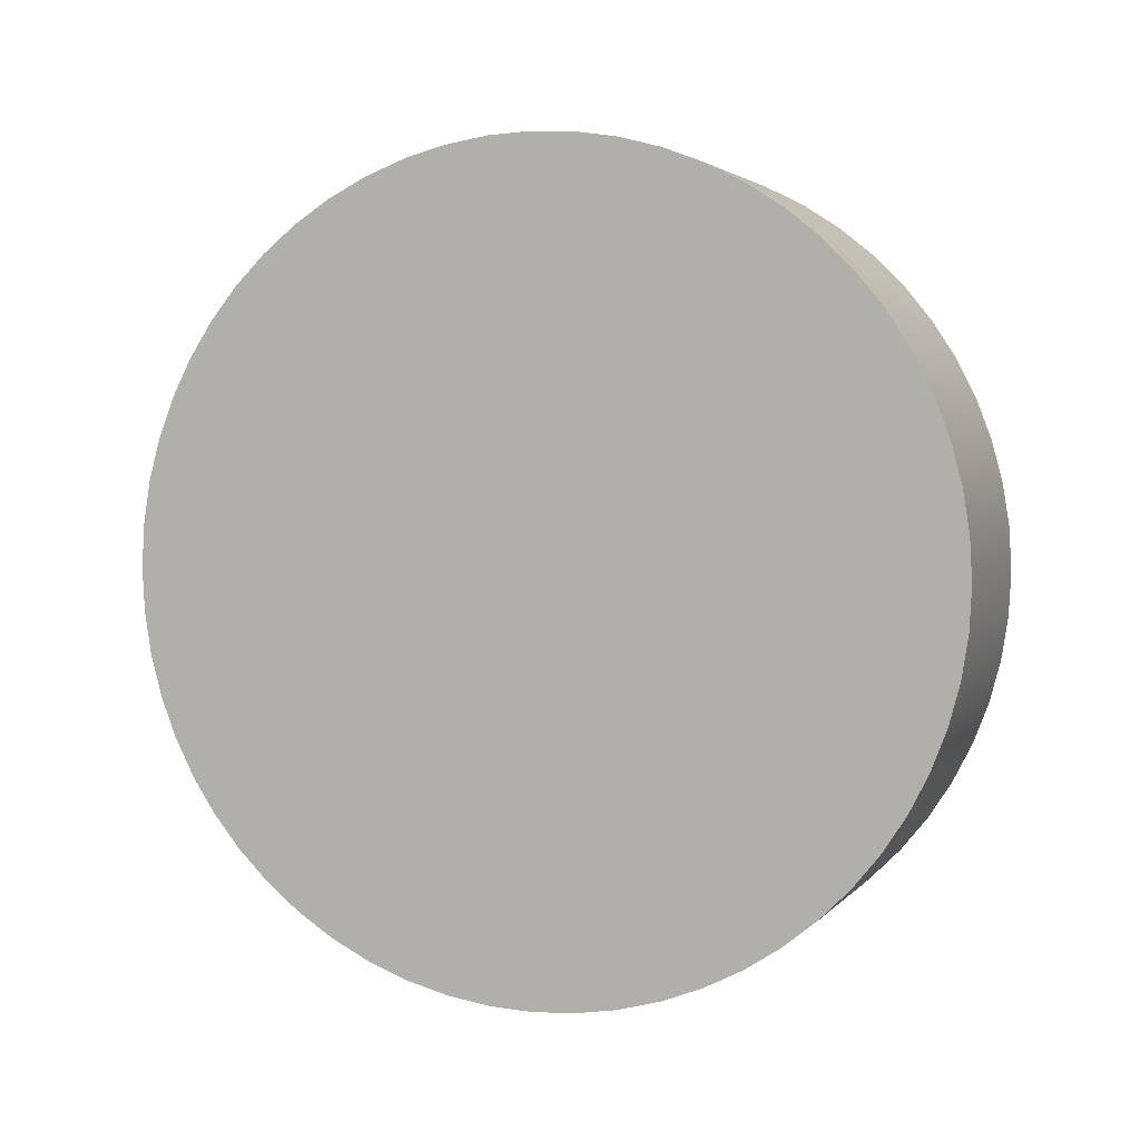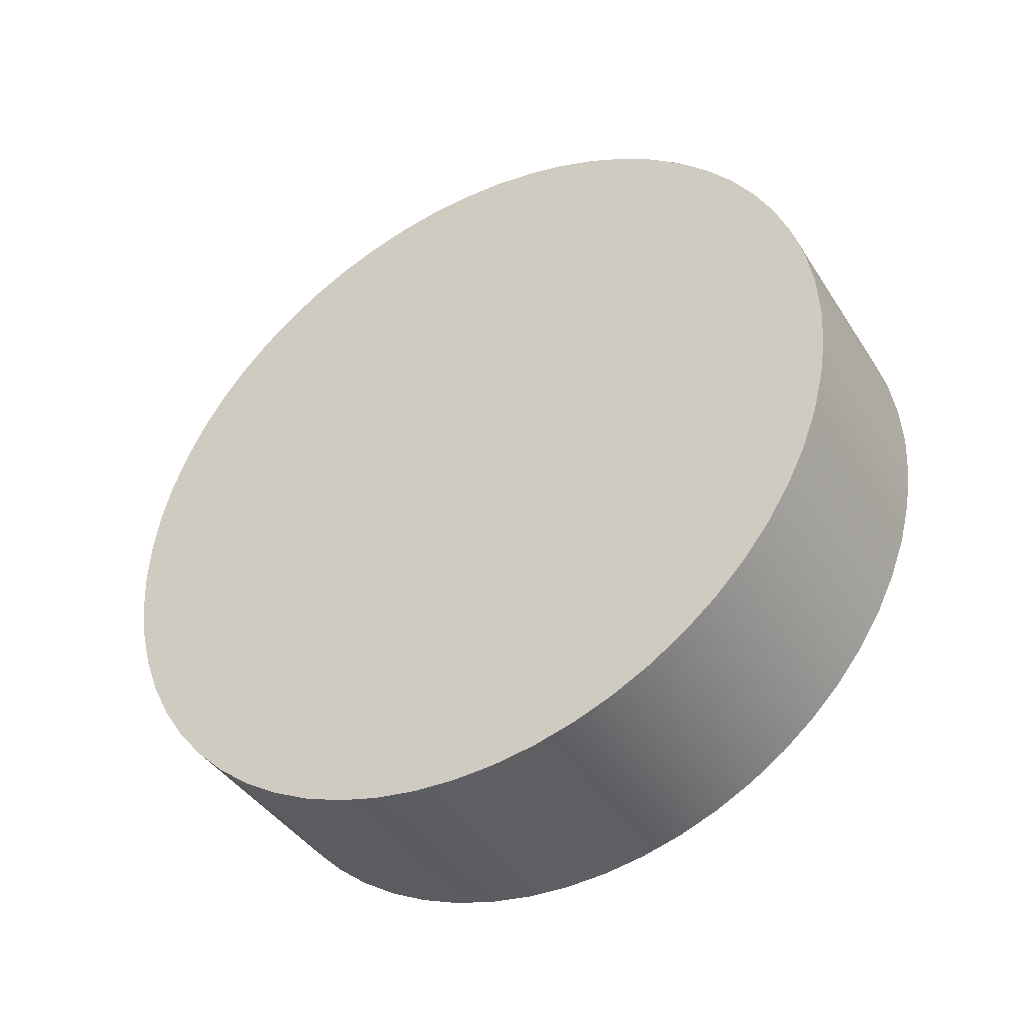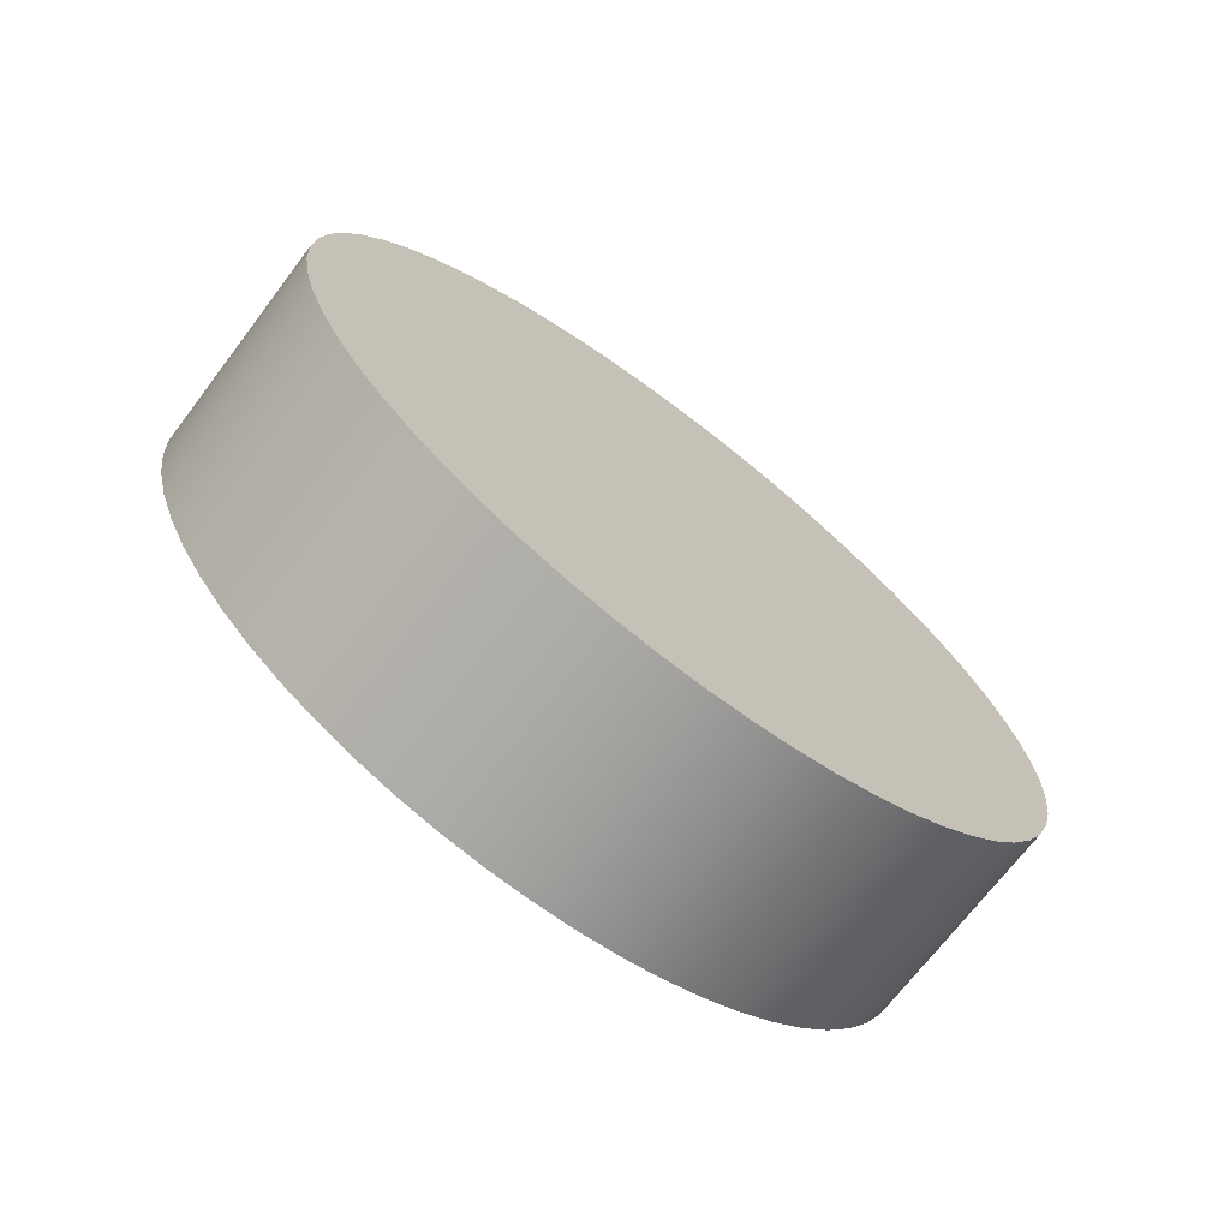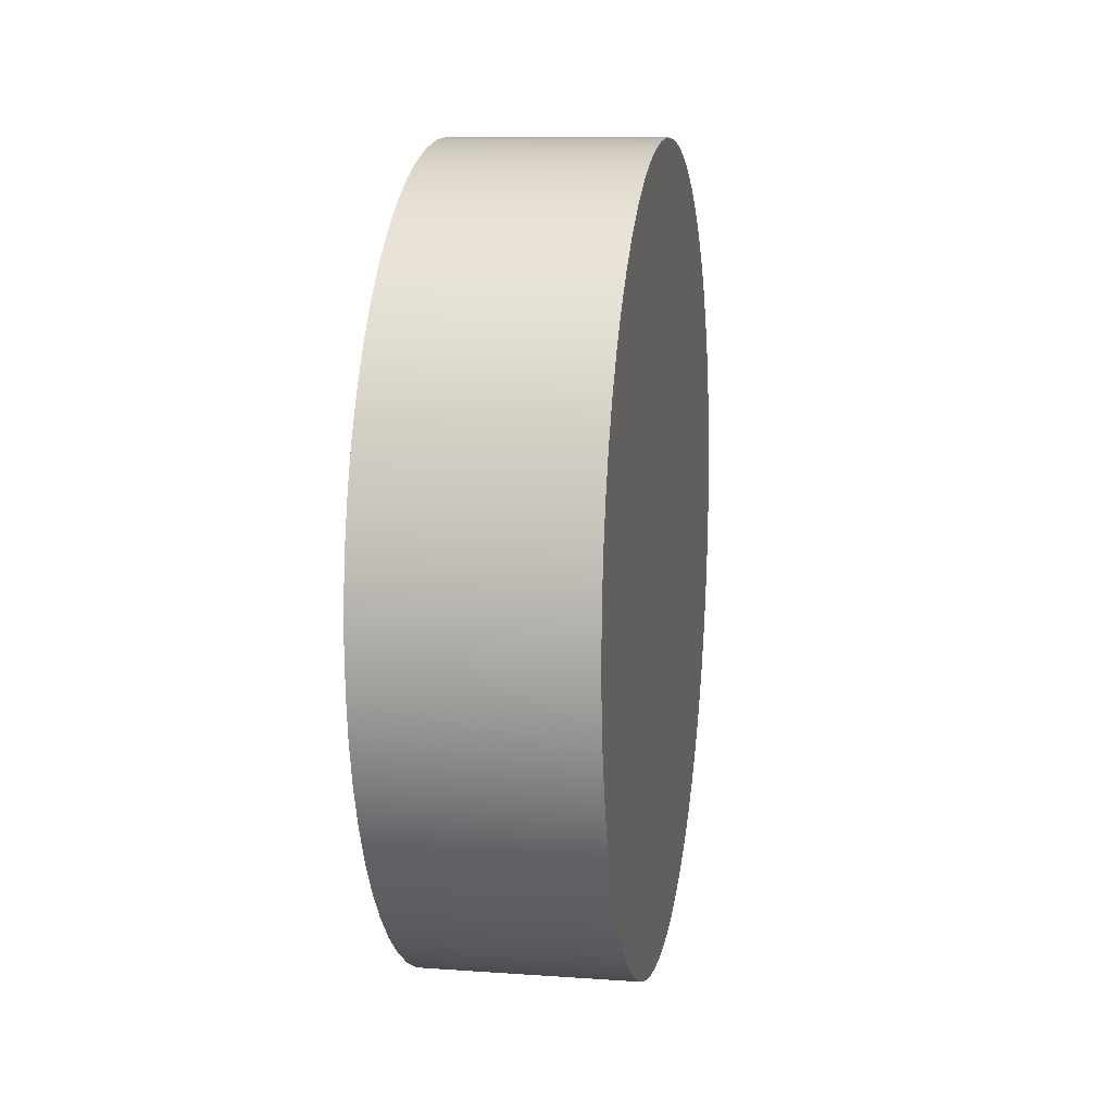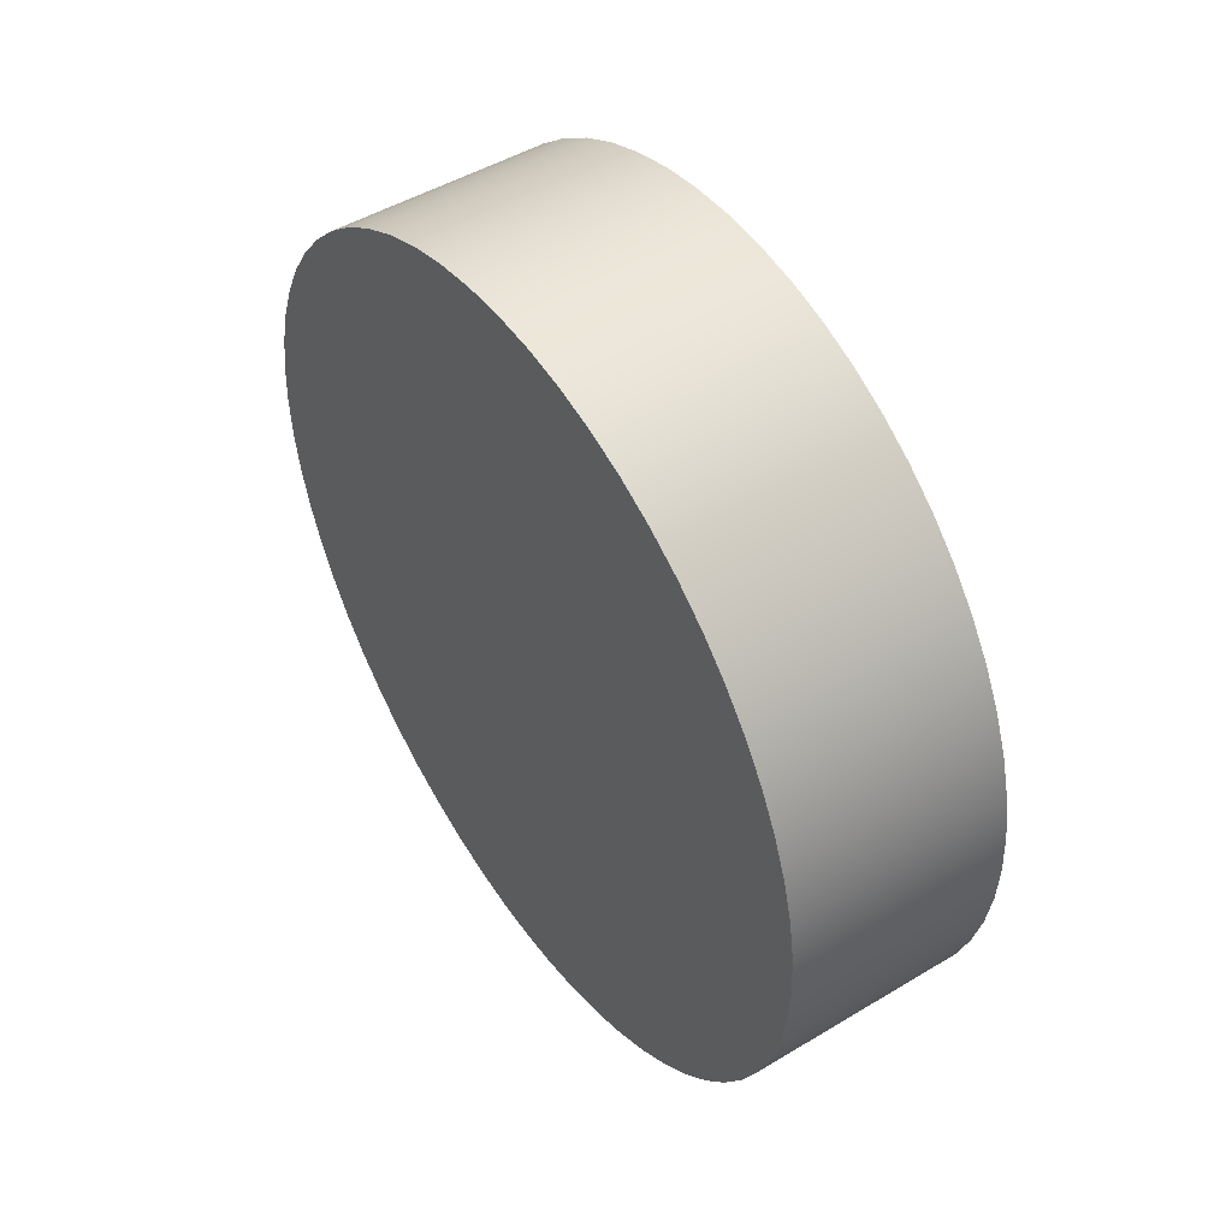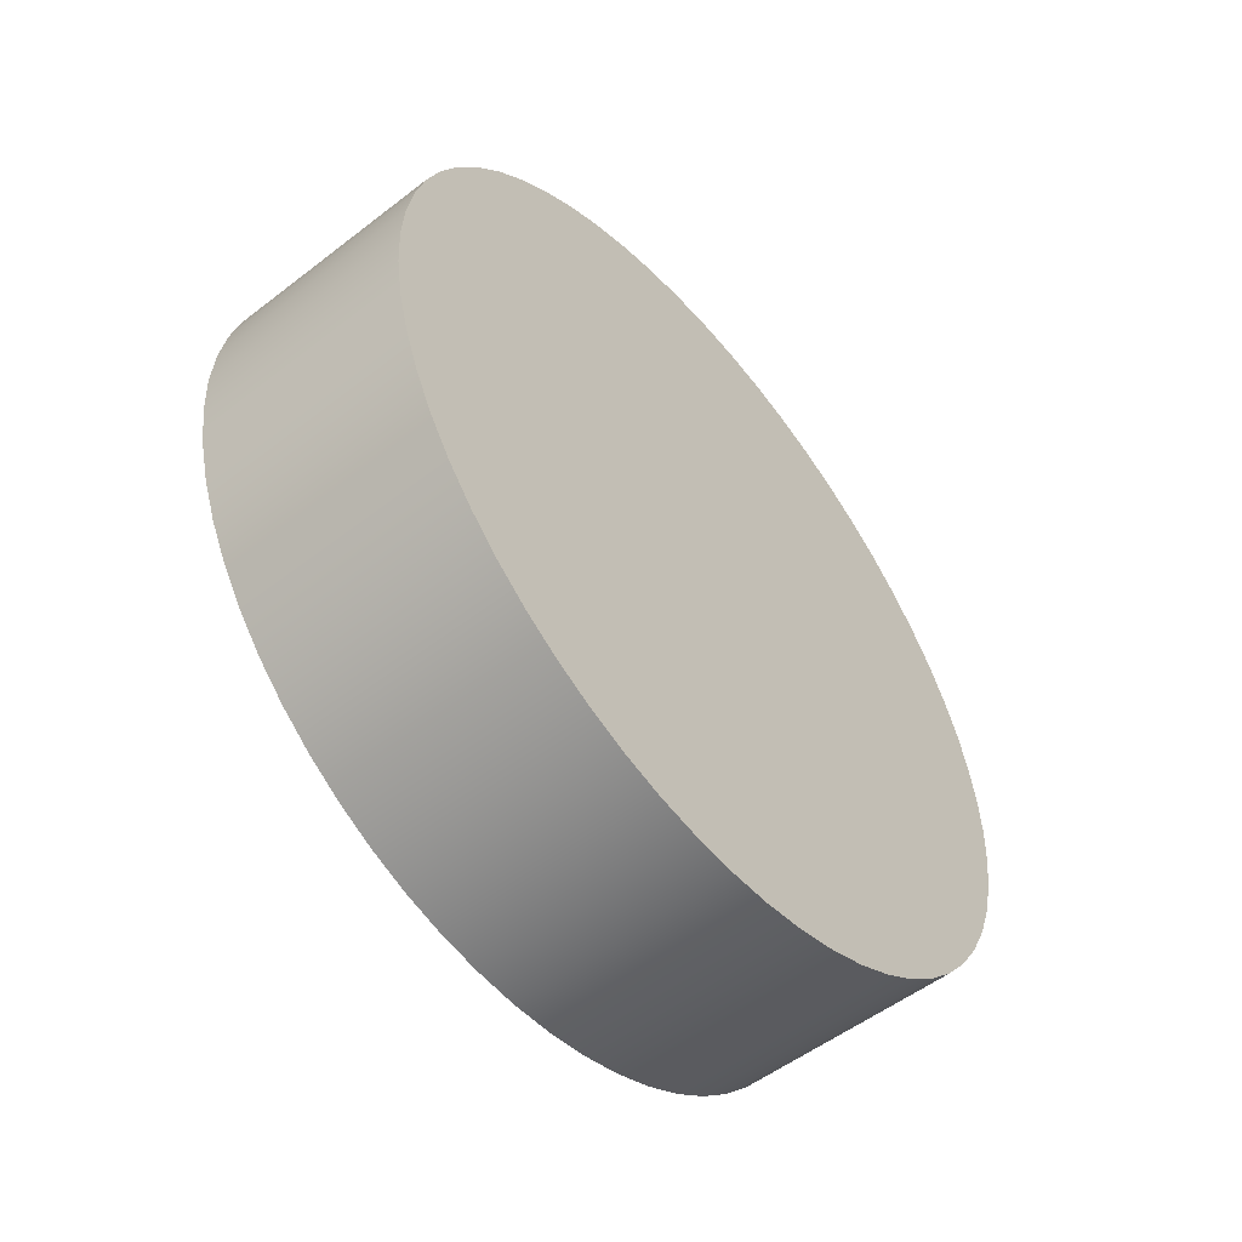
<metadata>
{"format":"obj","ext":"obj","renderer":"f3d","projection":"perspective","resolution":1024,"background":"white","views":[{"elev":3.1,"azim":109.6,"up":"+Y"},{"elev":-41.3,"azim":120.0,"up":"+Z"},{"elev":-70.9,"azim":52.7,"up":"+Z"},{"elev":11.0,"azim":9.8,"up":"+Z"},{"elev":48.2,"azim":-33.9,"up":"+Z"},{"elev":-53.7,"azim":-140.6,"up":"+Z"}]}
</metadata>
<code>
v 0.2 1.585 4.044
v 0.2 1.505 4.039
v 0.2 1.426 4.027
v 0.2 1.35 4.006
v 0.2 1.275 3.978
v 0.2 1.204 3.942
v 0.2 1.138 3.898
v 0.2 1.076 3.848
v 0.2 1.02 3.792
v 0.2 0.9695 3.73
v 0.2 0.9262 3.663
v 0.2 0.8901 3.593
v 0.2 0.8615 3.518
v 0.2 0.8409 3.441
v 0.2 0.8285 3.363
v 0.2 0.8243 3.283
v 0.2 0.8285 3.204
v 0.2 0.8409 3.125
v 0.2 0.8615 3.048
v 0.2 0.8901 2.974
v 0.2 0.9262 2.903
v 0.2 0.9695 2.836
v 0.2 1.02 2.775
v 0.2 1.076 2.718
v 0.2 1.138 2.668
v 0.2 1.204 2.625
v 0.2 1.275 2.589
v 0.2 1.35 2.56
v 0.2 1.426 2.54
v 0.2 1.505 2.527
v 0.2 1.585 2.523
v 0.2 1.664 2.527
v 0.2 1.743 2.54
v 0.2 1.819 2.56
v 0.2 1.894 2.589
v 0.2 1.965 2.625
v 0.2 2.031 2.668
v 0.2 2.093 2.718
v 0.2 2.15 2.775
v 0.2 2.2 2.836
v 0.2 2.243 2.903
v 0.2 2.279 2.974
v 0.2 2.308 3.048
v 0.2 2.328 3.125
v 0.2 2.341 3.204
v 0.2 2.345 3.283
v 0.2 2.341 3.363
v 0.2 2.328 3.441
v 0.2 2.308 3.518
v 0.2 2.279 3.593
v 0.2 2.243 3.663
v 0.2 2.2 3.73
v 0.2 2.15 3.792
v 0.2 2.093 3.848
v 0.2 2.031 3.898
v 0.2 1.965 3.942
v 0.2 1.894 3.978
v 0.2 1.819 4.006
v 0.2 1.743 4.027
v 0.2 1.664 4.039
v 0.2 1.585 4.044
v 0.2 1.664 4.039
v 0.2 1.743 4.027
v 0.2 1.819 4.006
v 0.2 1.894 3.978
v 0.2 1.965 3.942
v 0.2 2.031 3.898
v 0.2 2.093 3.848
v 0.2 2.15 3.792
v 0.2 2.2 3.73
v 0.2 2.243 3.663
v 0.2 2.279 3.593
v 0.2 2.308 3.518
v 0.2 2.328 3.441
v 0.2 2.341 3.363
v 0.2 2.345 3.283
v 0.2 2.341 3.204
v 0.2 2.328 3.125
v 0.2 2.308 3.048
v 0.2 2.279 2.974
v 0.2 2.243 2.903
v 0.2 2.2 2.836
v 0.2 2.15 2.775
v 0.2 2.093 2.718
v 0.2 2.031 2.668
v 0.2 1.965 2.625
v 0.2 1.894 2.589
v 0.2 1.819 2.56
v 0.2 1.743 2.54
v 0.2 1.664 2.527
v 0.2 1.585 2.523
v 0.2 1.505 2.527
v 0.2 1.426 2.54
v 0.2 1.35 2.56
v 0.2 1.275 2.589
v 0.2 1.204 2.625
v 0.2 1.138 2.668
v 0.2 1.076 2.718
v 0.2 1.02 2.775
v 0.2 0.9695 2.836
v 0.2 0.9262 2.903
v 0.2 0.8901 2.974
v 0.2 0.8615 3.048
v 0.2 0.8409 3.125
v 0.2 0.8285 3.204
v 0.2 0.8243 3.283
v 0.2 0.8285 3.363
v 0.2 0.8409 3.441
v 0.2 0.8615 3.518
v 0.2 0.8901 3.593
v 0.2 0.9262 3.663
v 0.2 0.9695 3.73
v 0.2 1.02 3.792
v 0.2 1.076 3.848
v 0.2 1.138 3.898
v 0.2 1.204 3.942
v 0.2 1.275 3.978
v 0.2 1.35 4.006
v 0.2 1.426 4.027
v 0.2 1.505 4.039
v -0.2 1.585 4.044
v -0.2 1.505 4.039
v -0.2 1.426 4.027
v -0.2 1.35 4.006
v -0.2 1.275 3.978
v -0.2 1.204 3.942
v -0.2 1.138 3.898
v -0.2 1.076 3.848
v -0.2 1.02 3.792
v -0.2 0.9695 3.73
v -0.2 0.9262 3.663
v -0.2 0.8901 3.593
v -0.2 0.8615 3.518
v -0.2 0.8409 3.441
v -0.2 0.8285 3.363
v -0.2 0.8243 3.283
v -0.2 0.8285 3.204
v -0.2 0.8409 3.125
v -0.2 0.8615 3.048
v -0.2 0.8901 2.974
v -0.2 0.9262 2.903
v -0.2 0.9695 2.836
v -0.2 1.02 2.775
v -0.2 1.076 2.718
v -0.2 1.138 2.668
v -0.2 1.204 2.625
v -0.2 1.275 2.589
v -0.2 1.35 2.56
v -0.2 1.426 2.54
v -0.2 1.505 2.527
v -0.2 1.585 2.523
v -0.2 1.664 2.527
v -0.2 1.743 2.54
v -0.2 1.819 2.56
v -0.2 1.894 2.589
v -0.2 1.965 2.625
v -0.2 2.031 2.668
v -0.2 2.093 2.718
v -0.2 2.15 2.775
v -0.2 2.2 2.836
v -0.2 2.243 2.903
v -0.2 2.279 2.974
v -0.2 2.308 3.048
v -0.2 2.328 3.125
v -0.2 2.341 3.204
v -0.2 2.345 3.283
v -0.2 2.341 3.363
v -0.2 2.328 3.441
v -0.2 2.308 3.518
v -0.2 2.279 3.593
v -0.2 2.243 3.663
v -0.2 2.2 3.73
v -0.2 2.15 3.792
v -0.2 2.093 3.848
v -0.2 2.031 3.898
v -0.2 1.965 3.942
v -0.2 1.894 3.978
v -0.2 1.819 4.006
v -0.2 1.743 4.027
v -0.2 1.664 4.039
v 0.2 1.585 4.044
v -0.2 1.585 4.044
v -0.2 1.585 4.044
v -0.2 1.664 4.039
v -0.2 1.743 4.027
v -0.2 1.819 4.006
v -0.2 1.894 3.978
v -0.2 1.965 3.942
v -0.2 2.031 3.898
v -0.2 2.093 3.848
v -0.2 2.15 3.792
v -0.2 2.2 3.73
v -0.2 2.243 3.663
v -0.2 2.279 3.593
v -0.2 2.308 3.518
v -0.2 2.328 3.441
v -0.2 2.341 3.363
v -0.2 2.345 3.283
v -0.2 2.341 3.204
v -0.2 2.328 3.125
v -0.2 2.308 3.048
v -0.2 2.279 2.974
v -0.2 2.243 2.903
v -0.2 2.2 2.836
v -0.2 2.15 2.775
v -0.2 2.093 2.718
v -0.2 2.031 2.668
v -0.2 1.965 2.625
v -0.2 1.894 2.589
v -0.2 1.819 2.56
v -0.2 1.743 2.54
v -0.2 1.664 2.527
v -0.2 1.585 2.523
v -0.2 1.505 2.527
v -0.2 1.426 2.54
v -0.2 1.35 2.56
v -0.2 1.275 2.589
v -0.2 1.204 2.625
v -0.2 1.138 2.668
v -0.2 1.076 2.718
v -0.2 1.02 2.775
v -0.2 0.9695 2.836
v -0.2 0.9262 2.903
v -0.2 0.8901 2.974
v -0.2 0.8615 3.048
v -0.2 0.8409 3.125
v -0.2 0.8285 3.204
v -0.2 0.8243 3.283
v -0.2 0.8285 3.363
v -0.2 0.8409 3.441
v -0.2 0.8615 3.518
v -0.2 0.8901 3.593
v -0.2 0.9262 3.663
v -0.2 0.9695 3.73
v -0.2 1.02 3.792
v -0.2 1.076 3.848
v -0.2 1.138 3.898
v -0.2 1.204 3.942
v -0.2 1.275 3.978
v -0.2 1.35 4.006
v -0.2 1.426 4.027
v -0.2 1.505 4.039
g 19c8a193-e2c0-11ea-9593-54bf646e7e1f
f 2 30 1
f 1 30 31
f 1 31 60
f 60 31 32
f 60 32 59
f 59 32 33
f 59 33 58
f 58 33 34
f 58 34 57
f 57 34 35
f 57 35 56
f 56 35 36
f 56 36 55
f 55 36 37
f 55 37 54
f 54 37 38
f 54 38 53
f 53 38 39
f 53 39 52
f 52 39 40
f 52 40 51
f 51 40 41
f 51 41 50
f 50 41 42
f 50 42 49
f 49 42 43
f 49 43 48
f 48 43 44
f 48 44 47
f 47 44 45
f 47 45 46
f 30 2 29
f 29 2 3
f 29 3 28
f 28 3 4
f 28 4 27
f 27 4 5
f 27 5 26
f 26 5 6
f 26 6 25
f 25 6 7
f 25 7 24
f 24 7 8
f 24 8 23
f 23 8 9
f 23 9 22
f 22 9 10
f 22 10 21
f 21 10 11
f 21 11 20
f 20 11 12
f 20 12 19
f 19 12 13
f 19 13 18
f 18 13 14
f 18 14 17
f 17 14 15
f 17 15 16
g 19c8c88c-e2c0-11ea-8c07-54bf646e7e1f
f 62 180 61
f 61 180 182
f 181 121 120
f 120 121 122
f 120 122 119
f 119 122 123
f 119 123 118
f 118 123 124
f 118 124 117
f 117 124 125
f 117 125 116
f 116 125 126
f 116 126 115
f 115 126 127
f 115 127 114
f 114 127 128
f 114 128 113
f 113 128 129
f 113 129 112
f 112 129 130
f 112 130 111
f 111 130 131
f 111 131 110
f 110 131 132
f 110 132 109
f 109 132 133
f 109 133 108
f 108 133 134
f 108 134 107
f 107 134 135
f 107 135 106
f 106 135 136
f 106 136 105
f 105 136 137
f 105 137 104
f 104 137 138
f 104 138 103
f 103 138 139
f 103 139 102
f 102 139 140
f 102 140 101
f 101 140 141
f 101 141 100
f 100 141 142
f 100 142 99
f 99 142 143
f 99 143 98
f 98 143 144
f 98 144 97
f 97 144 145
f 97 145 96
f 96 145 146
f 96 146 95
f 95 146 147
f 95 147 94
f 94 147 148
f 94 148 93
f 93 148 149
f 93 149 92
f 92 149 150
f 92 150 91
f 91 150 151
f 91 151 90
f 90 151 152
f 90 152 89
f 89 152 153
f 89 153 88
f 88 153 154
f 88 154 87
f 87 154 155
f 87 155 86
f 86 155 156
f 86 156 85
f 85 156 157
f 85 157 84
f 84 157 158
f 84 158 83
f 83 158 159
f 83 159 82
f 82 159 160
f 82 160 81
f 81 160 161
f 81 161 80
f 80 161 162
f 80 162 79
f 79 162 163
f 79 163 78
f 78 163 164
f 78 164 77
f 77 164 165
f 77 165 76
f 76 165 166
f 76 166 75
f 75 166 167
f 75 167 74
f 74 167 168
f 74 168 73
f 73 168 169
f 73 169 72
f 72 169 170
f 72 170 71
f 71 170 171
f 71 171 70
f 70 171 172
f 70 172 69
f 69 172 173
f 69 173 68
f 68 173 174
f 68 174 67
f 67 174 175
f 67 175 66
f 66 175 176
f 66 176 65
f 65 176 177
f 65 177 64
f 64 177 178
f 64 178 63
f 63 178 179
f 63 179 62
f 62 179 180
g 19c8ef80-e2c0-11ea-ab31-54bf646e7e1f
f 184 212 183
f 183 212 213
f 183 213 242
f 242 213 214
f 242 214 241
f 241 214 215
f 241 215 240
f 240 215 216
f 240 216 239
f 239 216 217
f 239 217 238
f 238 217 218
f 238 218 237
f 237 218 219
f 237 219 236
f 236 219 220
f 236 220 235
f 235 220 221
f 235 221 234
f 234 221 222
f 234 222 233
f 233 222 223
f 233 223 232
f 232 223 224
f 232 224 231
f 231 224 225
f 231 225 230
f 230 225 226
f 230 226 229
f 229 226 227
f 229 227 228
f 212 184 211
f 211 184 185
f 211 185 210
f 210 185 186
f 210 186 209
f 209 186 187
f 209 187 208
f 208 187 188
f 208 188 207
f 207 188 189
f 207 189 206
f 206 189 190
f 206 190 205
f 205 190 191
f 205 191 204
f 204 191 192
f 204 192 203
f 203 192 193
f 203 193 202
f 202 193 194
f 202 194 201
f 201 194 195
f 201 195 200
f 200 195 196
f 200 196 199
f 199 196 197
f 199 197 198

</code>
